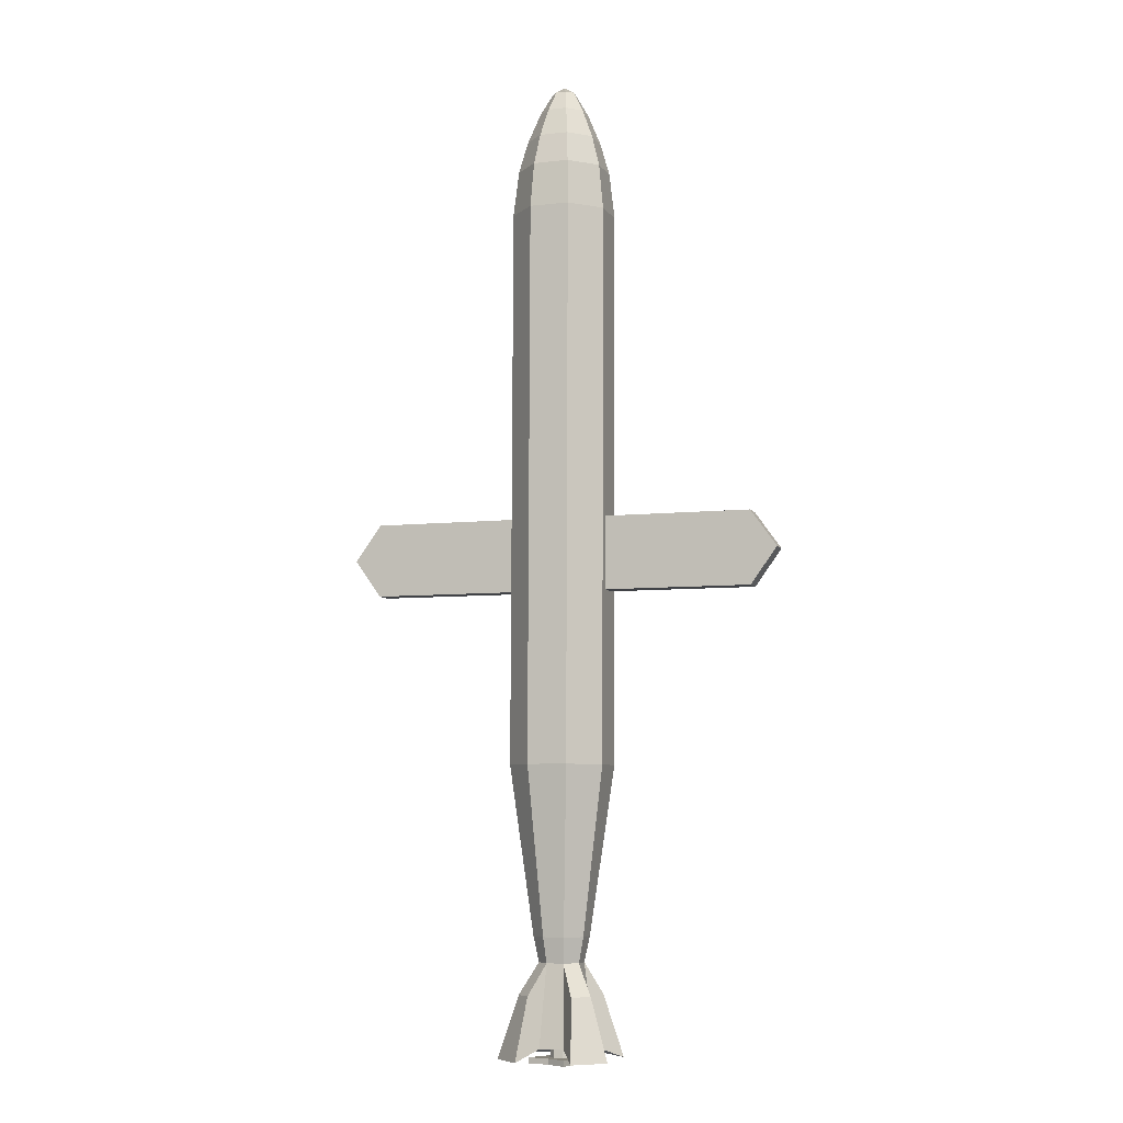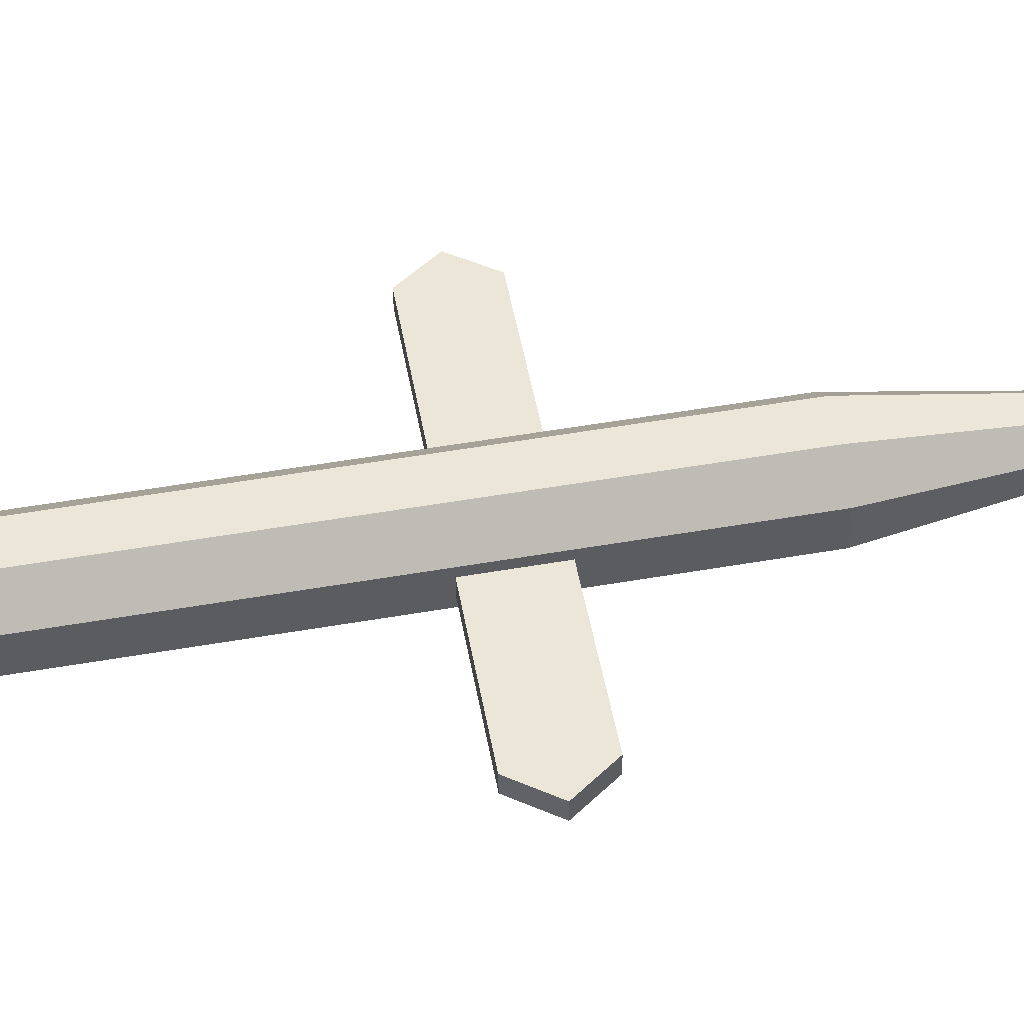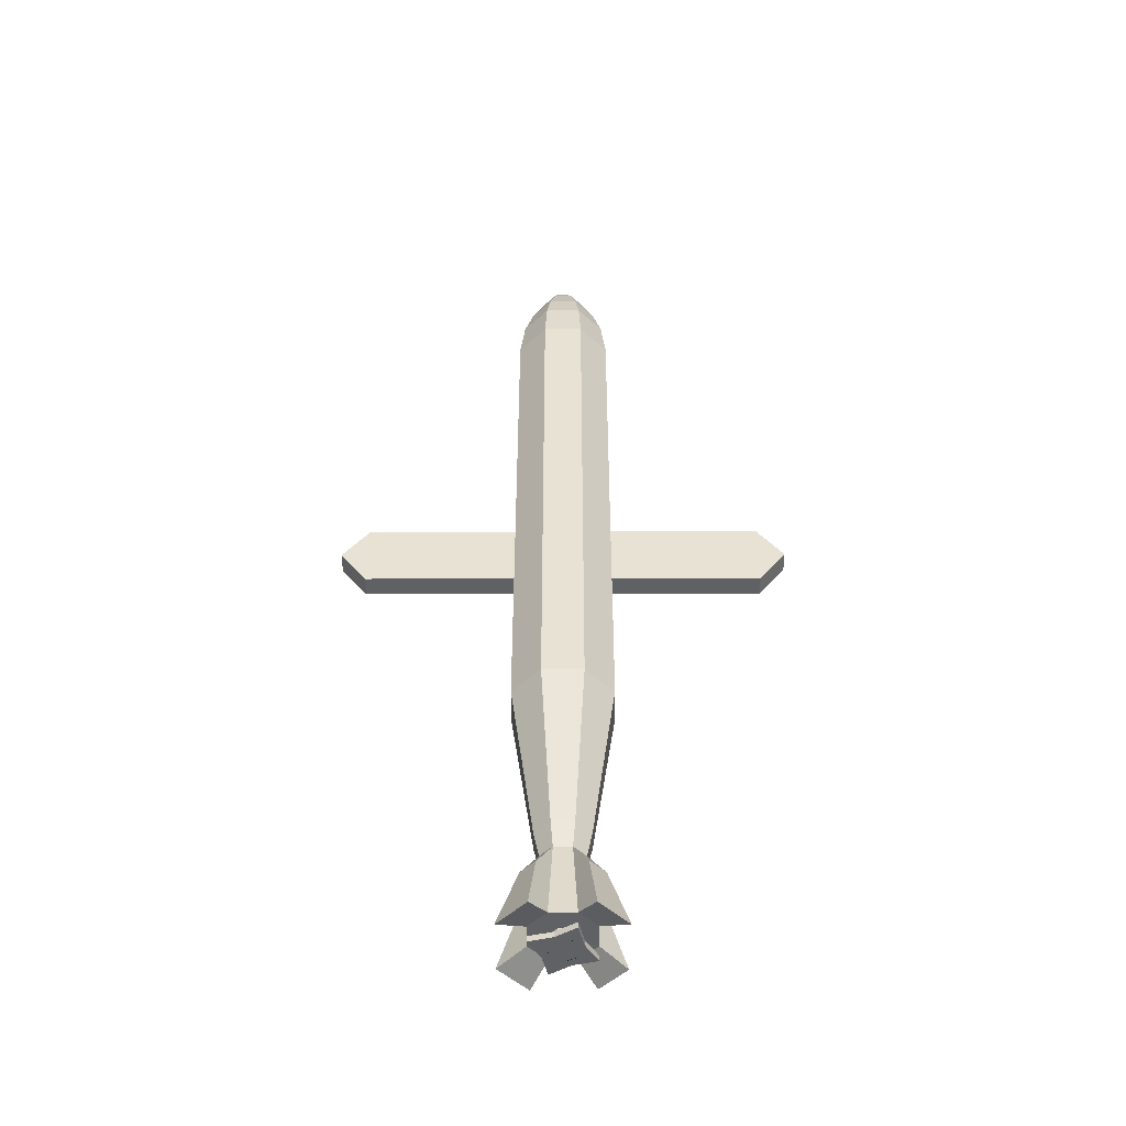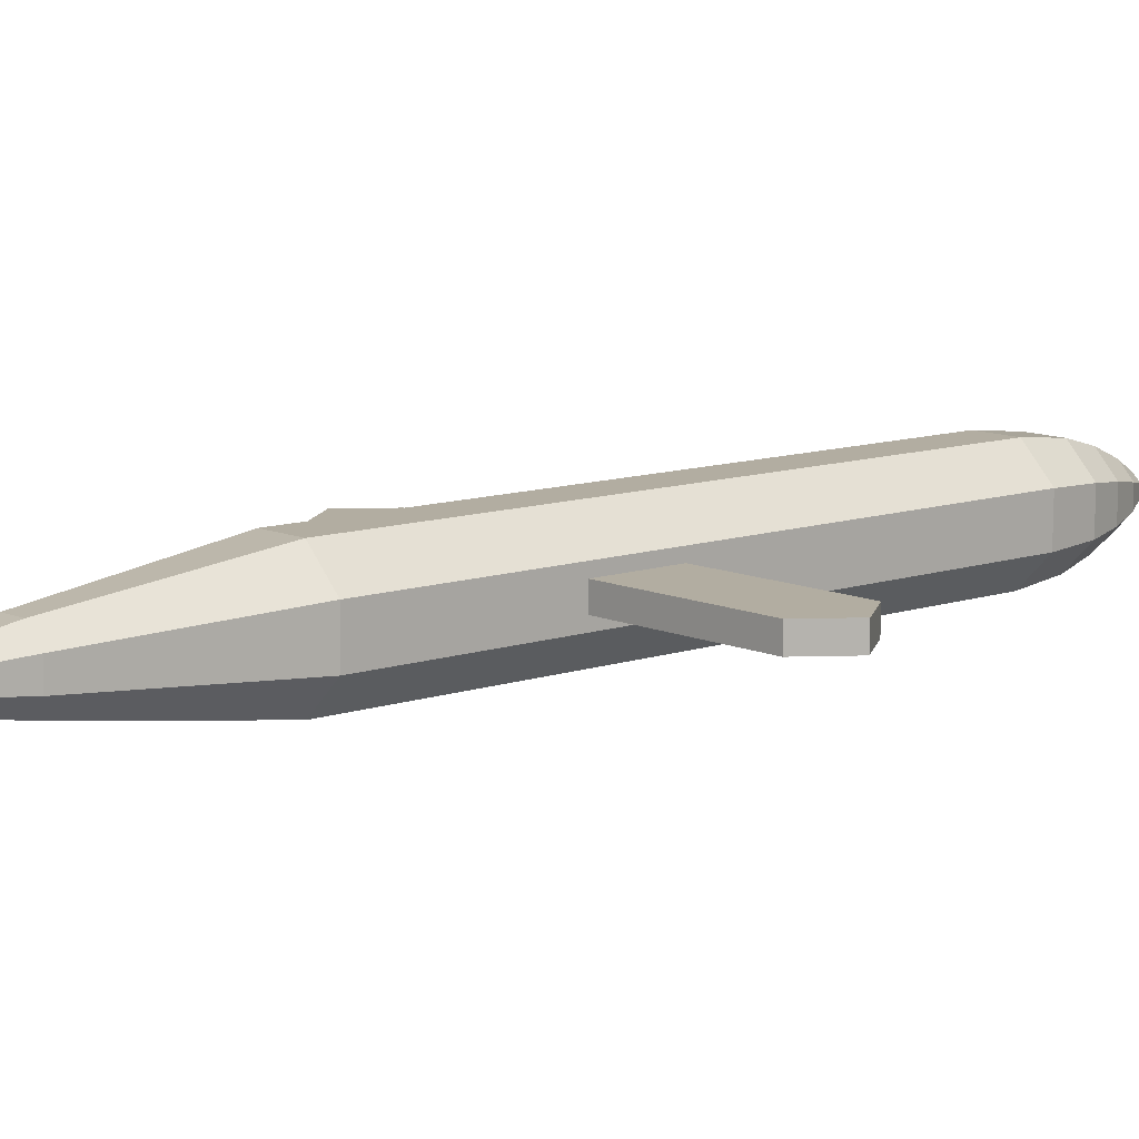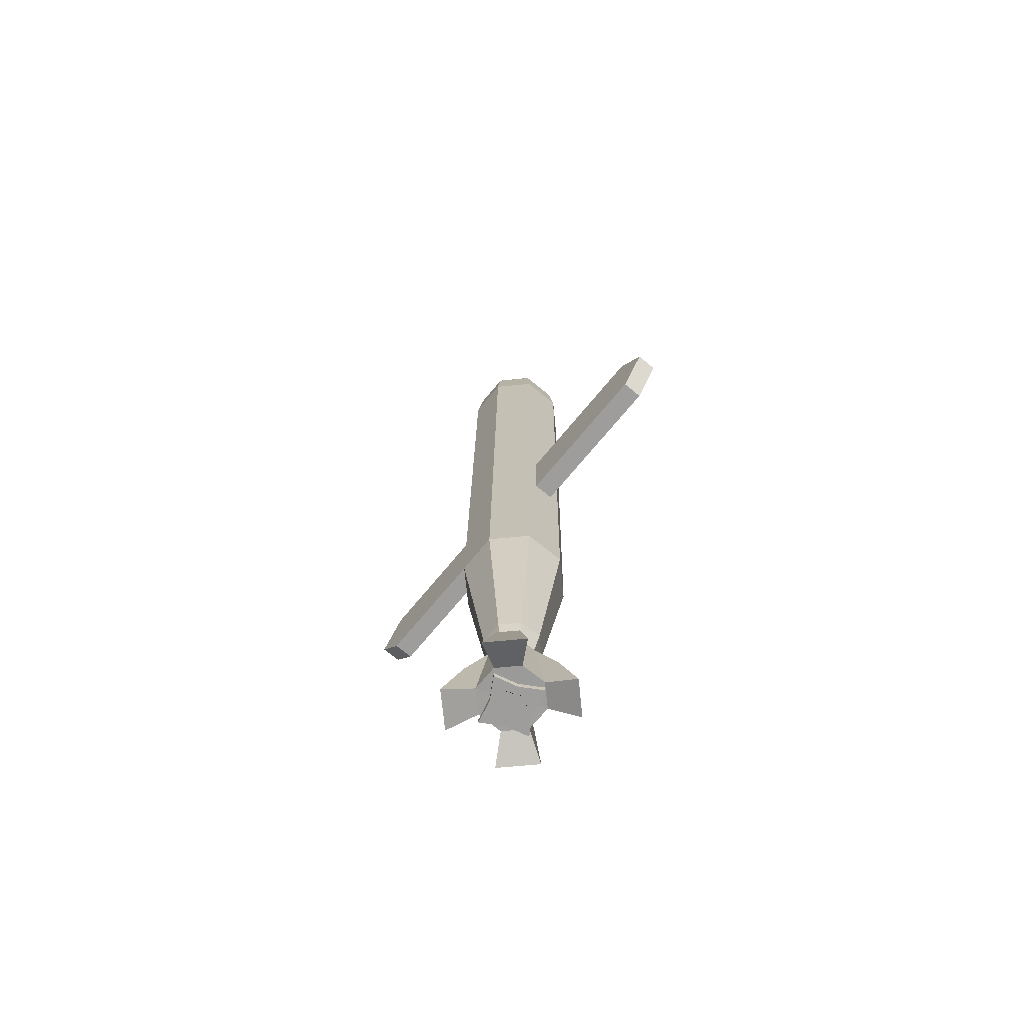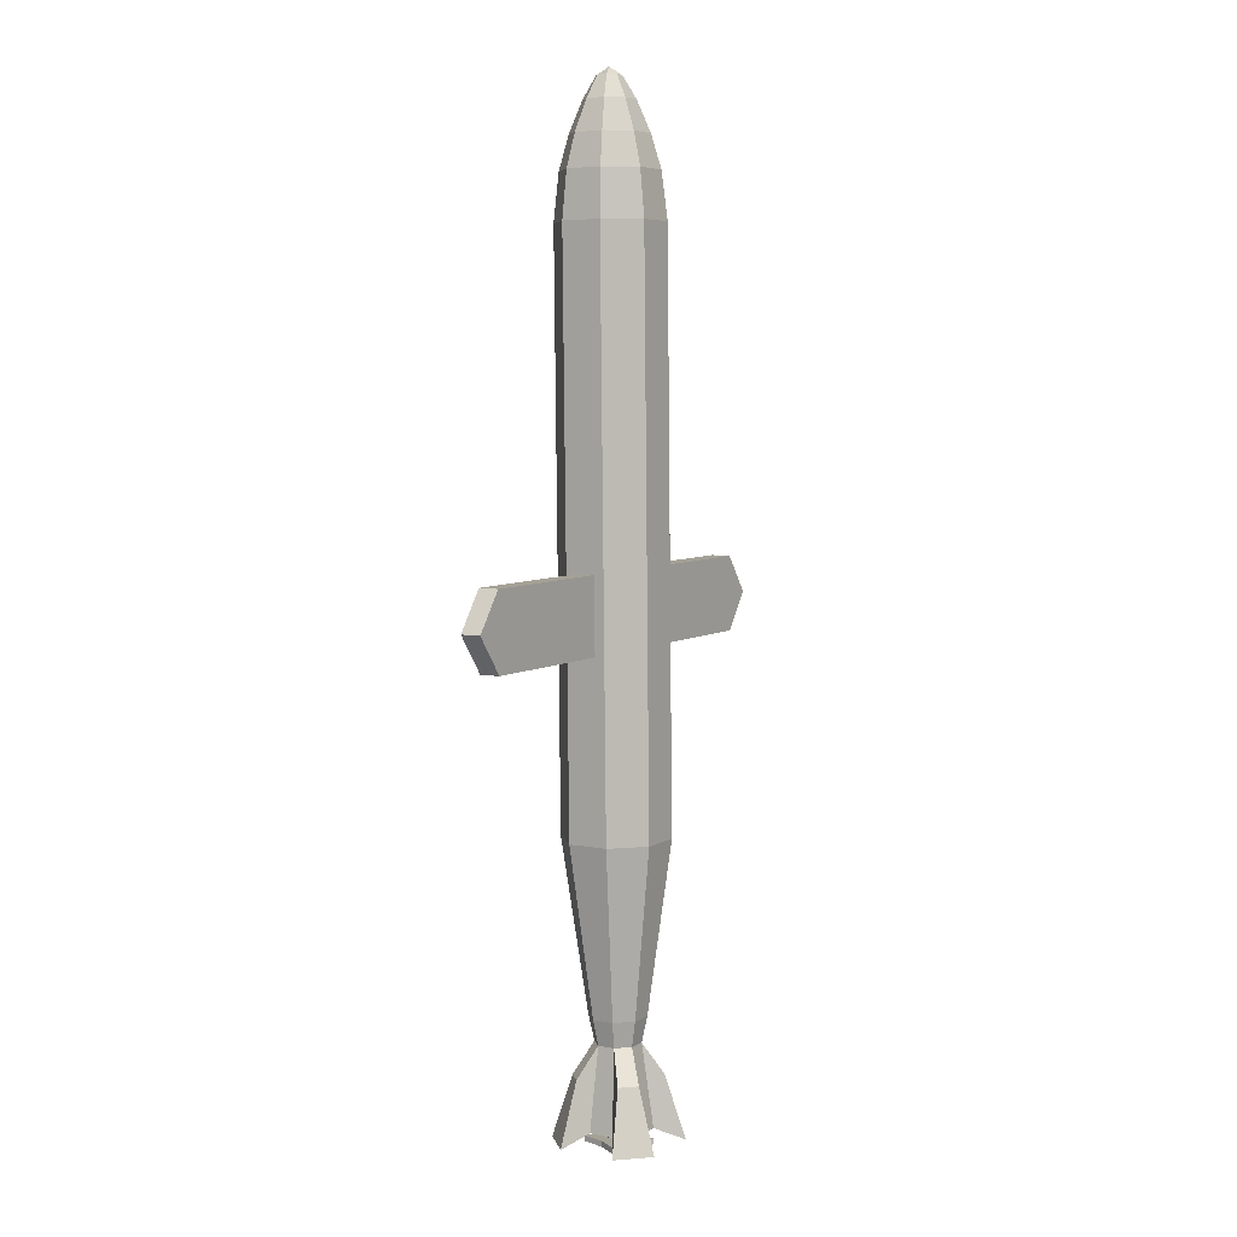
<metadata>
{"format":"obj","ext":"obj","renderer":"f3d","projection":"perspective","resolution":1024,"background":"white","views":[{"elev":-6.4,"azim":18.5,"up":"+Y"},{"elev":50.9,"azim":-100.3,"up":"+Z"},{"elev":-49.6,"azim":0.2,"up":"+Y"},{"elev":10.8,"azim":47.5,"up":"+Z"},{"elev":-70.2,"azim":50.6,"up":"+Y"},{"elev":6.4,"azim":-57.6,"up":"+Y"}]}
</metadata>
<code>
o CruiseTest
v -0.1418 1.241 0.04532
v -0.1418 1.24 -0.07213
v -0.05873 1.239 -0.1552
v 0.05873 1.239 -0.1552
v 0.1418 1.24 -0.07213
v 0.1418 1.241 0.04532
v 0.05873 1.242 0.1284
v -0.05873 1.242 0.1284
v -0.07594 -0.9078 0.04127
v -0.1418 -0.4129 0.06319
v -0.1418 0.09819 0.02845
v -0.1418 0.316 0.02609
v -0.1418 0.8277 0.04979
v -0.1418 0.8264 -0.06766
v -0.1418 0.3153 -0.03291
v -0.1418 0.09756 -0.03056
v -0.1418 -0.4142 -0.05426
v -0.07594 -0.9085 -0.02164
v -0.05873 0.8255 -0.1507
v -0.05873 0.412 -0.1462
v -0.05873 -0.001532 -0.1418
v -0.05873 -0.4151 -0.1373
v -0.03145 -0.909 -0.06612
v 0.05873 0.8255 -0.1507
v 0.05873 0.412 -0.1462
v 0.05873 -0.001532 -0.1418
v 0.05873 -0.4151 -0.1373
v 0.03145 -0.909 -0.06612
v 0.1418 0.8264 -0.06766
v 0.1418 0.3153 -0.03291
v 0.1418 0.09756 -0.03056
v 0.1418 -0.4142 -0.05426
v 0.07594 -0.9085 -0.02164
v 0.1418 0.8277 0.04979
v 0.1418 0.316 0.02609
v 0.1418 0.09819 0.02845
v 0.1418 -0.4129 0.06319
v 0.07594 -0.9078 0.04127
v 0.05873 0.8286 0.1328
v 0.05873 0.4151 0.1373
v 0.05873 0.001532 0.1418
v 0.05873 -0.412 0.1462
v 0.03145 -0.9073 0.08575
v -0.05873 0.8286 0.1328
v -0.05873 0.4151 0.1373
v -0.05873 0.001532 0.1418
v -0.05873 -0.412 0.1462
v -0.03145 -0.9073 0.08574
v -0.0343 1.622 -0.03173
v -0.03284 1.622 -0.003924
v -0.01361 1.622 -0.05037
v 0.01421 1.622 -0.05183
v 0.03284 1.622 -0.03113
v 0.0343 1.622 -0.003321
v 0.01361 1.622 0.01532
v -0.01421 1.622 0.01677
v -0.1274 1.375 -0.06762
v -0.1021 1.47 -0.05817
v -0.04229 1.469 -0.118
v -0.05276 1.374 -0.1422
v 0.1274 1.375 -0.06762
v 0.1021 1.47 -0.05817
v 0.1021 1.471 0.0264
v 0.1274 1.376 0.0379
v -0.05276 1.377 0.1125
v -0.04229 1.471 0.0862
v -0.1021 1.471 0.0264
v -0.1274 1.376 0.0379
v 0.04229 1.469 -0.118
v 0.05276 1.374 -0.1422
v 0.04229 1.471 0.0862
v 0.05276 1.377 0.1125
v -1e-06 1.645 -0.01777
v -0.06744 1.558 -0.04478
v -0.06744 1.559 0.01109
v -0.02794 1.558 -0.08428
v 0.02794 1.558 -0.08428
v 0.06744 1.558 -0.04478
v 0.06744 1.559 0.01109
v 0.02794 1.559 0.05059
v -0.02794 1.559 0.05059
v -0.02977 -1.222 0.02554
v -0.02977 -1.222 0.000875
v -0.01233 -1.222 -0.01656
v 0.01233 -1.222 -0.01656
v 0.02977 -1.222 0.000875
v 0.02977 -1.222 0.02554
v 0.01233 -1.222 0.04297
v -0.01233 -1.222 0.04297
v 0 -1.27 0.01372
v -0.06646 -1.073 0.1196
v 0.1094 -1.074 0.07662
v 0.03696 -1.222 0.1024
v 0.08922 -1.223 0.05017
v 0.08922 -1.224 -0.02374
v 0.03696 -1.224 -0.076
v -0.108 -1.074 0.07806
v -0.08922 -1.224 -0.02374
v 0.02525 -0.9838 -0.05033
v -0.06805 -1.075 -0.09475
v 0.02525 -0.9825 0.07158
v -0.08234 -1.258 -0.1529
v -0.06096 -0.9834 -0.01463
v 0.06096 -0.9834 -0.01463
v -0.1655 -1.255 0.09685
v -0.02525 -0.9825 0.07158
v -0.03696 -1.222 0.1024
v -0.08922 -1.223 0.05017
v -0.08328 -1.254 0.1791
v 0.1047 -1.075 -0.05809
v -0.1064 -1.075 -0.05644
v -0.1665 -1.257 -0.06876
v 0.06502 -1.073 0.121
v -0.03696 -1.224 -0.076
v 0.06971 -1.075 -0.0931
v 0.1626 -1.257 -0.07266
v -0.02525 -0.9838 -0.05033
v 0.06096 -0.9829 0.03587
v 0.08624 -1.258 -0.149
v 0.08307 -1.254 0.1793
v -0.06096 -0.9829 0.03587
v 0.1657 -1.255 0.09664
v -0.05298 -1.27 -0.008223
v -0.03057 -1.253 0.0262
v 0.03057 -1.253 0.000881
v -0.01266 -1.253 -0.01702
v 0.01266 -1.253 0.04411
v -0.01266 -1.253 0.04411
v 0.03057 -1.253 0.0262
v 0.01266 -1.253 -0.01702
v -0.03057 -1.253 0.000881
v -0.04737 -1.27 0.03334
v 0.04737 -1.27 -0.005897
v -0.01962 -1.27 -0.03364
v 0.01962 -1.269 0.06109
v -0.01321 -1.27 0.04562
v 0.0319 -1.27 0.02694
v 0.01321 -1.27 -0.01818
v -0.0319 -1.27 0.000511
v -0.05298 -1.253 -0.008404
v -0.03658 -1.254 -0.07477
v -0.03658 -1.271 -0.07459
v 0.03658 -1.269 0.102
v 0.03658 -1.252 0.1019
v -0.02195 -1.253 0.06652
v -0.02195 -1.269 0.0667
v -0.08832 -1.253 0.05012
v 0.05298 -1.253 0.03549
v 0.08832 -1.254 -0.02304
v 0.02195 -1.254 -0.03944
v -0.08832 -1.27 0.05031
v 0.05298 -1.27 0.03567
v 0.08832 -1.27 -0.02286
v 0.02195 -1.27 -0.03926
v -0.1418 0.000635 0.05872
v -0.1418 0.4142 0.05426
v -0.1418 0.4129 -0.06319
v -0.1418 -0.000635 -0.05872
v 0.1418 0.4129 -0.06319
v 0.1418 -0.000635 -0.05872
v 0.1418 0.4142 0.05426
v 0.1418 0.000635 0.05872
v -0.577 0.09819 0.02845
v -0.577 0.316 0.02609
v -0.577 0.3153 -0.03291
v -0.577 0.09756 -0.03056
v 0.577 0.3153 -0.03291
v 0.577 0.09756 -0.03056
v 0.577 0.316 0.02609
v 0.577 0.09819 0.02845
v -0.1418 0.2074 0.05649
v -0.1418 0.2061 -0.06096
v -0.05873 0.2052 -0.144
v 0.05873 0.2052 -0.144
v 0.1418 0.2061 -0.06096
v 0.1418 0.2074 0.05649
v 0.05873 0.2083 0.1395
v -0.05873 0.2083 0.1395
v -0.1418 0.2071 0.02727
v -0.1418 0.2064 -0.03174
v 0.1418 0.2064 -0.03174
v 0.1418 0.2071 0.02727
v -0.6555 0.2071 0.02727
v -0.6555 0.2064 -0.03174
v 0.6555 0.2064 -0.03174
v 0.6555 0.2071 0.02727
f 13 1 2 14
f 14 2 3 19
f 19 3 4 24
f 24 4 5 29
f 29 5 6 34
f 34 6 7 39
f 59 58 74 76
f 39 7 8 44
f 44 8 1 13
f 48 47 10 9
f 47 46 155 10
f 178 45 156 171
f 45 44 13 156
f 43 42 47 48
f 42 41 46 47
f 177 40 45 178
f 40 39 44 45
f 38 37 42 43
f 37 162 41 42
f 176 161 40 177
f 161 34 39 40
f 33 32 37 38
f 32 160 162 37
f 30 35 169 167
f 159 29 34 161
f 28 27 32 33
f 27 26 160 32
f 174 25 159 175
f 25 24 29 159
f 23 22 27 28
f 22 21 26 27
f 173 20 25 174
f 20 19 24 25
f 18 17 22 23
f 17 158 21 22
f 172 157 20 173
f 157 14 19 20
f 9 10 17 18
f 10 155 158 17
f 12 15 165 164
f 156 13 14 157
f 63 62 78 79
f 67 66 81 75
f 58 67 75 74
f 69 59 76 77
f 71 63 79 80
f 62 69 77 78
f 66 71 80 81
f 8 7 72 65
f 65 72 71 66
f 5 4 70 61
f 61 70 69 62
f 7 6 64 72
f 72 64 63 71
f 4 3 60 70
f 70 60 59 69
f 2 1 68 57
f 57 68 67 58
f 1 8 65 68
f 68 65 66 67
f 6 5 61 64
f 64 61 62 63
f 3 2 57 60
f 60 57 58 59
f 56 55 73 50
f 50 73 51 49
f 51 73 53 52
f 73 55 54 53
f 50 49 74 75
f 49 51 76 74
f 51 52 77 76
f 52 53 78 77
f 53 54 79 78
f 54 55 80 79
f 55 56 81 80
f 56 50 75 81
f 117 99 96 114
f 99 104 110 115
f 96 99 115 119
f 104 118 94 95
f 121 103 98 108
f 108 107 109 105
f 106 121 97 91
f 101 106 107 93
f 86 87 129 125
f 84 85 130 126
f 82 83 131 124
f 89 82 124 128
f 82 89 107 108
f 89 88 93 107
f 88 87 94 93
f 87 86 95 94
f 86 85 96 95
f 85 84 114 96
f 84 83 98 114
f 83 82 108 98
f 43 48 106 101
f 28 33 104 99
f 48 9 121 106
f 9 18 103 121
f 33 38 118 104
f 18 23 117 103
f 38 43 101 118
f 23 28 99 117
f 121 108 105 97
f 103 117 100 111
f 101 93 120 113
f 93 94 122 120
f 107 106 91 109
f 117 114 102 100
f 94 118 92 122
f 114 98 112 102
f 104 95 116 110
f 95 96 119 116
f 118 101 113 92
f 98 103 111 112
f 115 110 116 119
f 91 97 105 109
f 111 100 102 112
f 92 113 120 122
f 136 135 143 146
f 129 127 144 148
f 132 136 146 151
f 127 128 145 144
f 88 89 128 127
f 83 84 126 131
f 85 86 125 130
f 87 88 127 129
f 136 132 90 135
f 133 90 134 138
f 134 90 132 139
f 135 90 133 137
f 139 132 151 123
f 128 124 147 145
f 134 139 123 142
f 124 131 140 147
f 148 144 143 152
f 150 149 153 154
f 140 141 142 123
f 144 145 146 143
f 145 147 151 146
f 147 140 123 151
f 141 150 154 142
f 149 148 152 153
f 125 129 148 149
f 135 137 152 143
f 130 125 149 150
f 137 133 153 152
f 126 130 150 141
f 133 138 154 153
f 131 126 141 140
f 138 134 142 154
f 179 11 155 171
f 180 15 157 172
f 181 31 160 175
f 182 35 161 176
f 31 36 162 160
f 35 30 159 161
f 11 16 158 155
f 15 12 156 157
f 185 167 169 186
f 183 164 165 184
f 182 36 170 186
f 180 16 166 184
f 16 11 163 166
f 36 31 168 170
f 181 30 167 185
f 179 12 164 183
f 11 179 183 163
f 31 181 185 168
f 15 180 184 165
f 35 182 186 169
f 163 183 184 166
f 168 185 186 170
f 36 182 176 162
f 30 181 175 159
f 16 180 172 158
f 12 179 171 156
f 158 172 173 21
f 21 173 174 26
f 26 174 175 160
f 162 176 177 41
f 41 177 178 46
f 46 178 171 155

</code>
